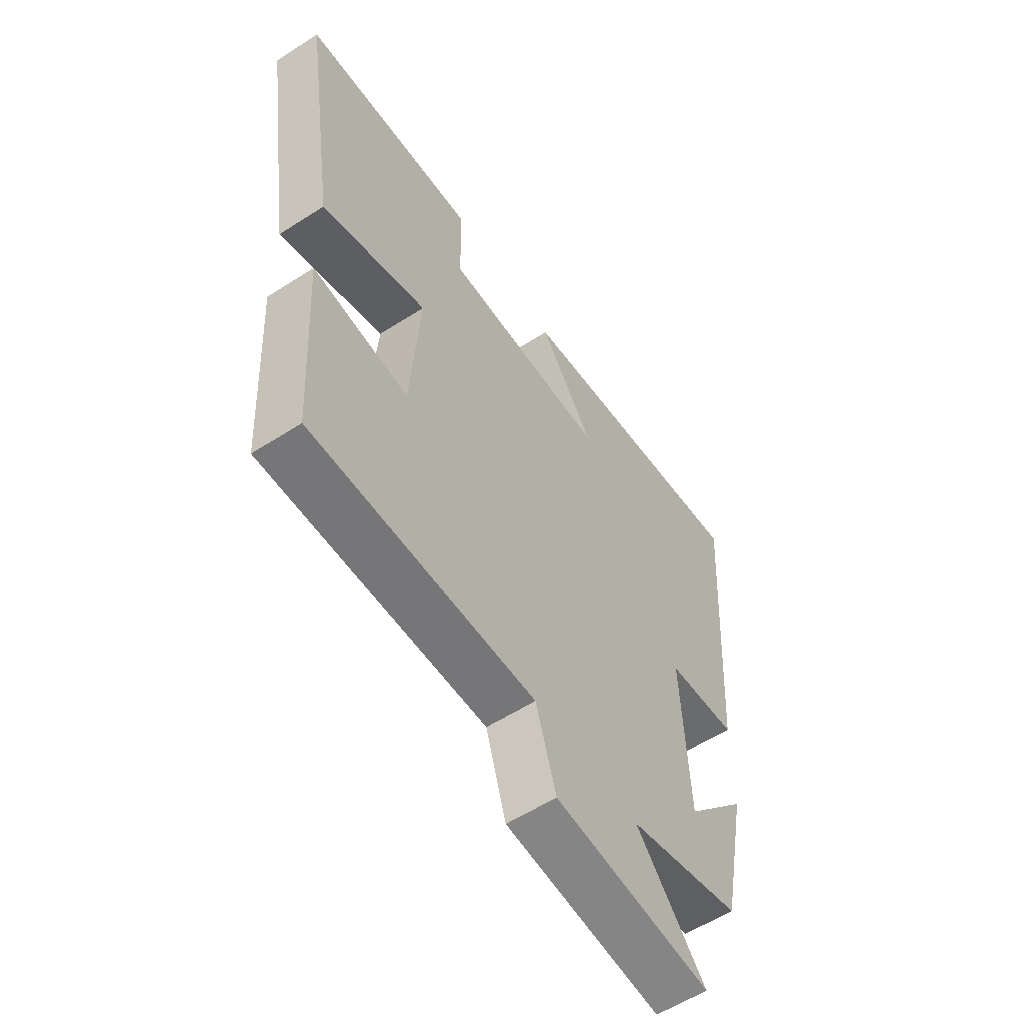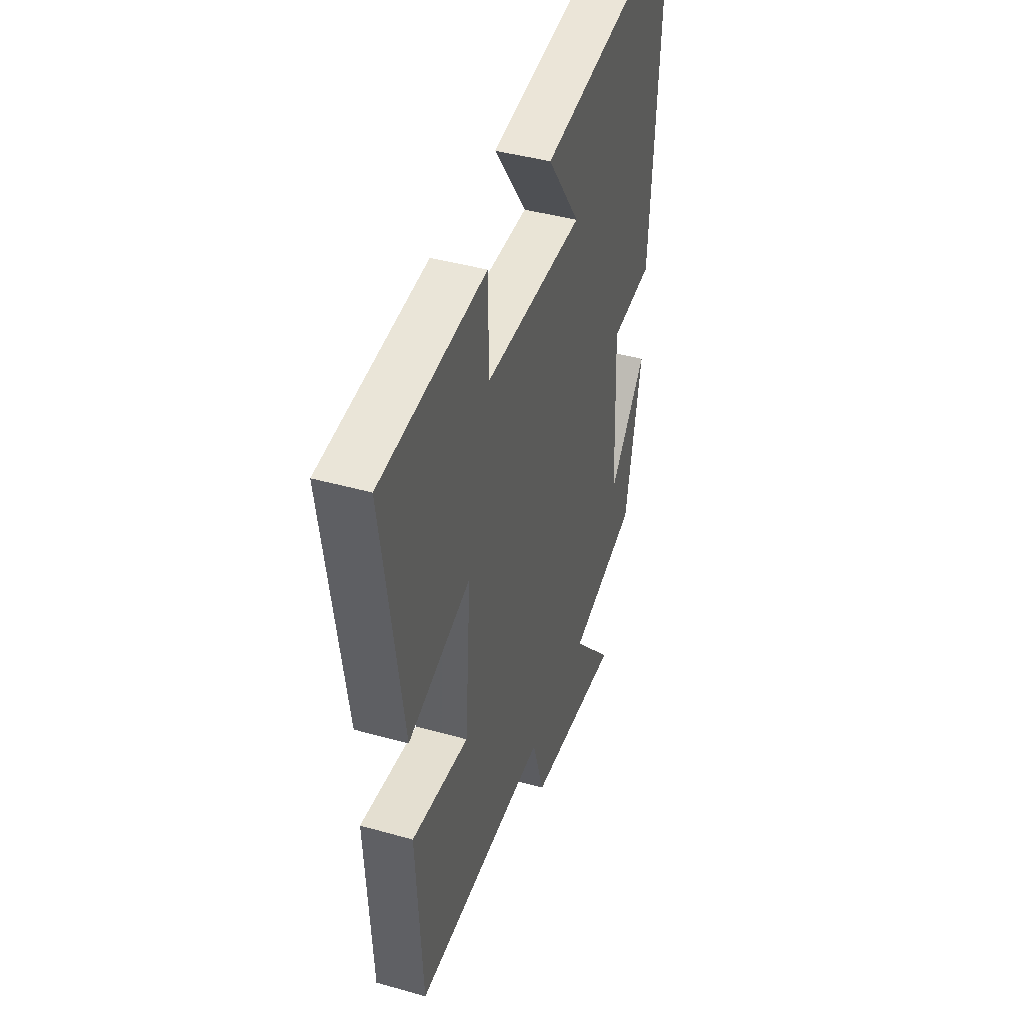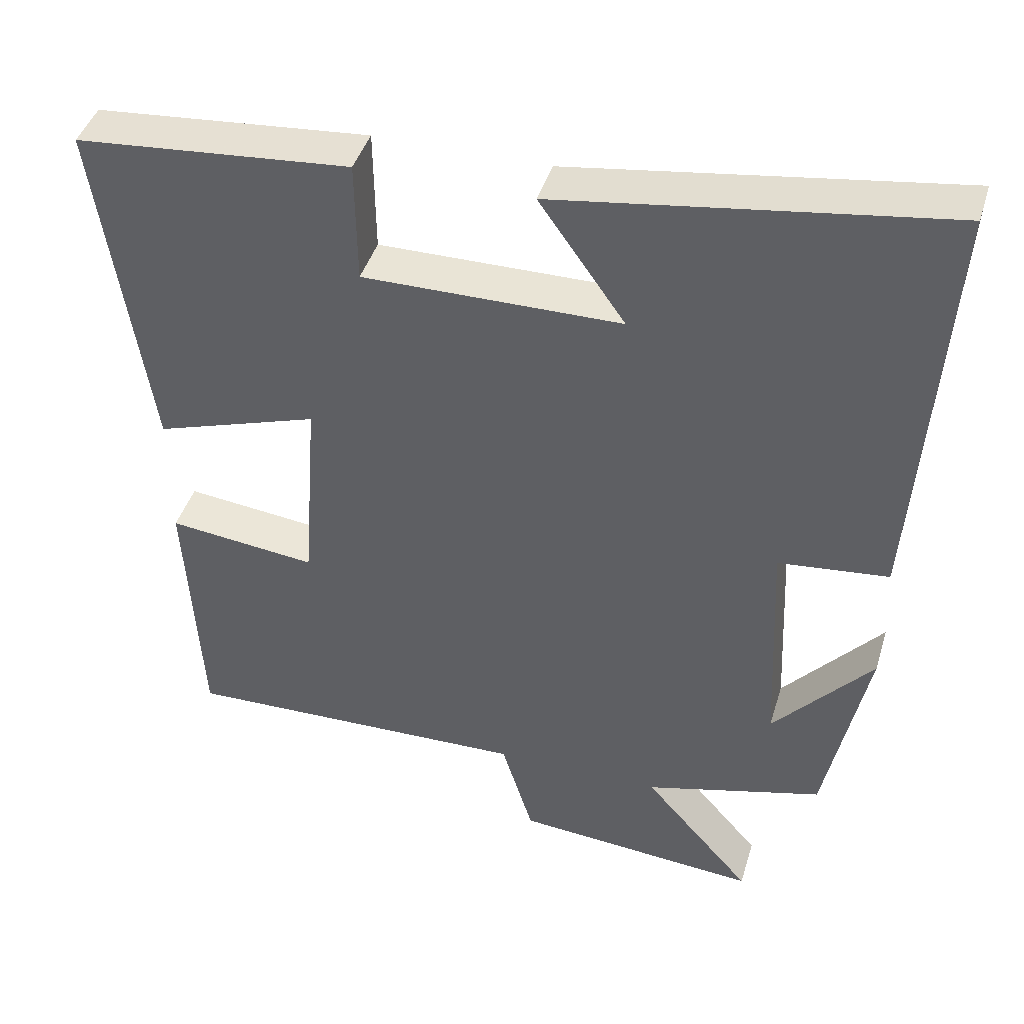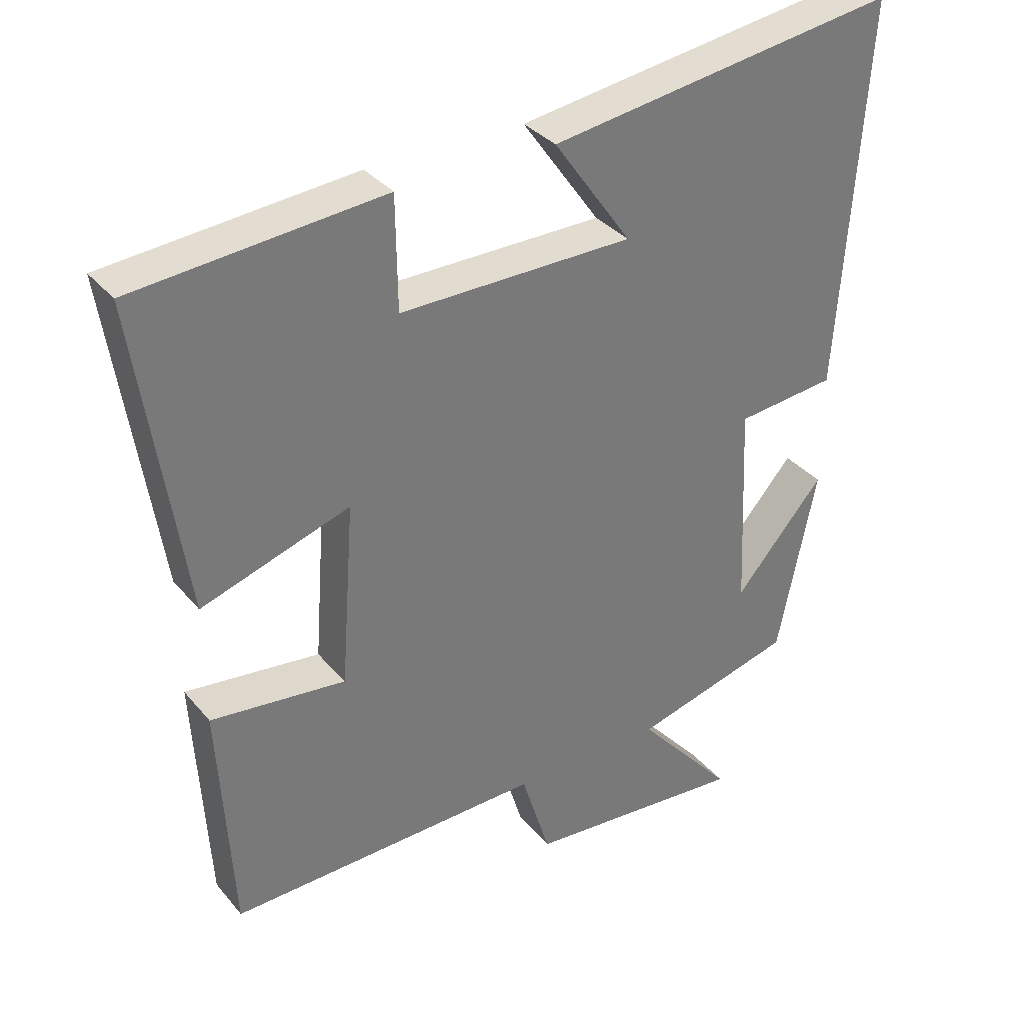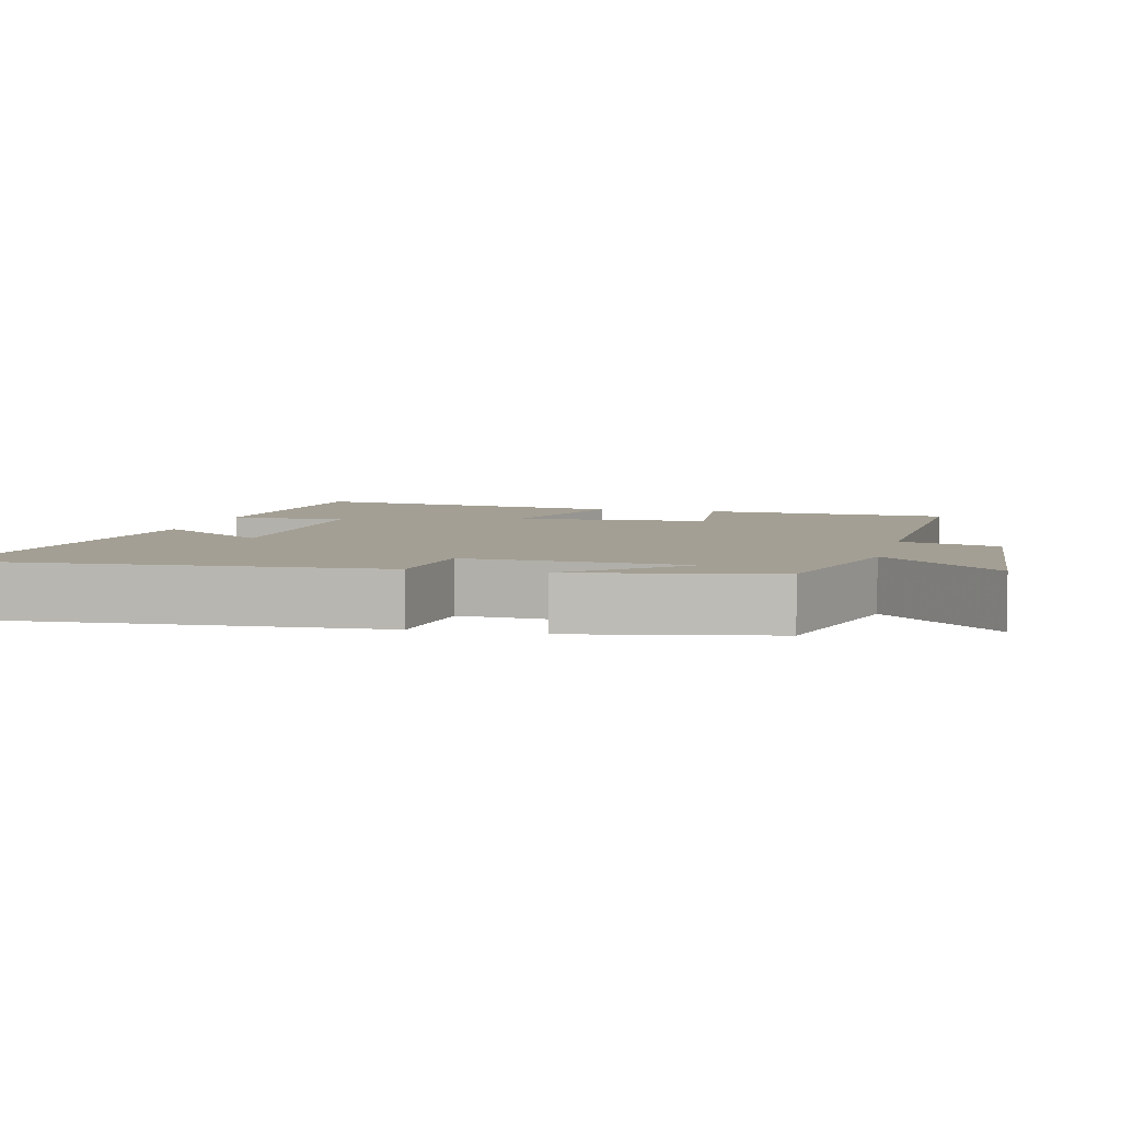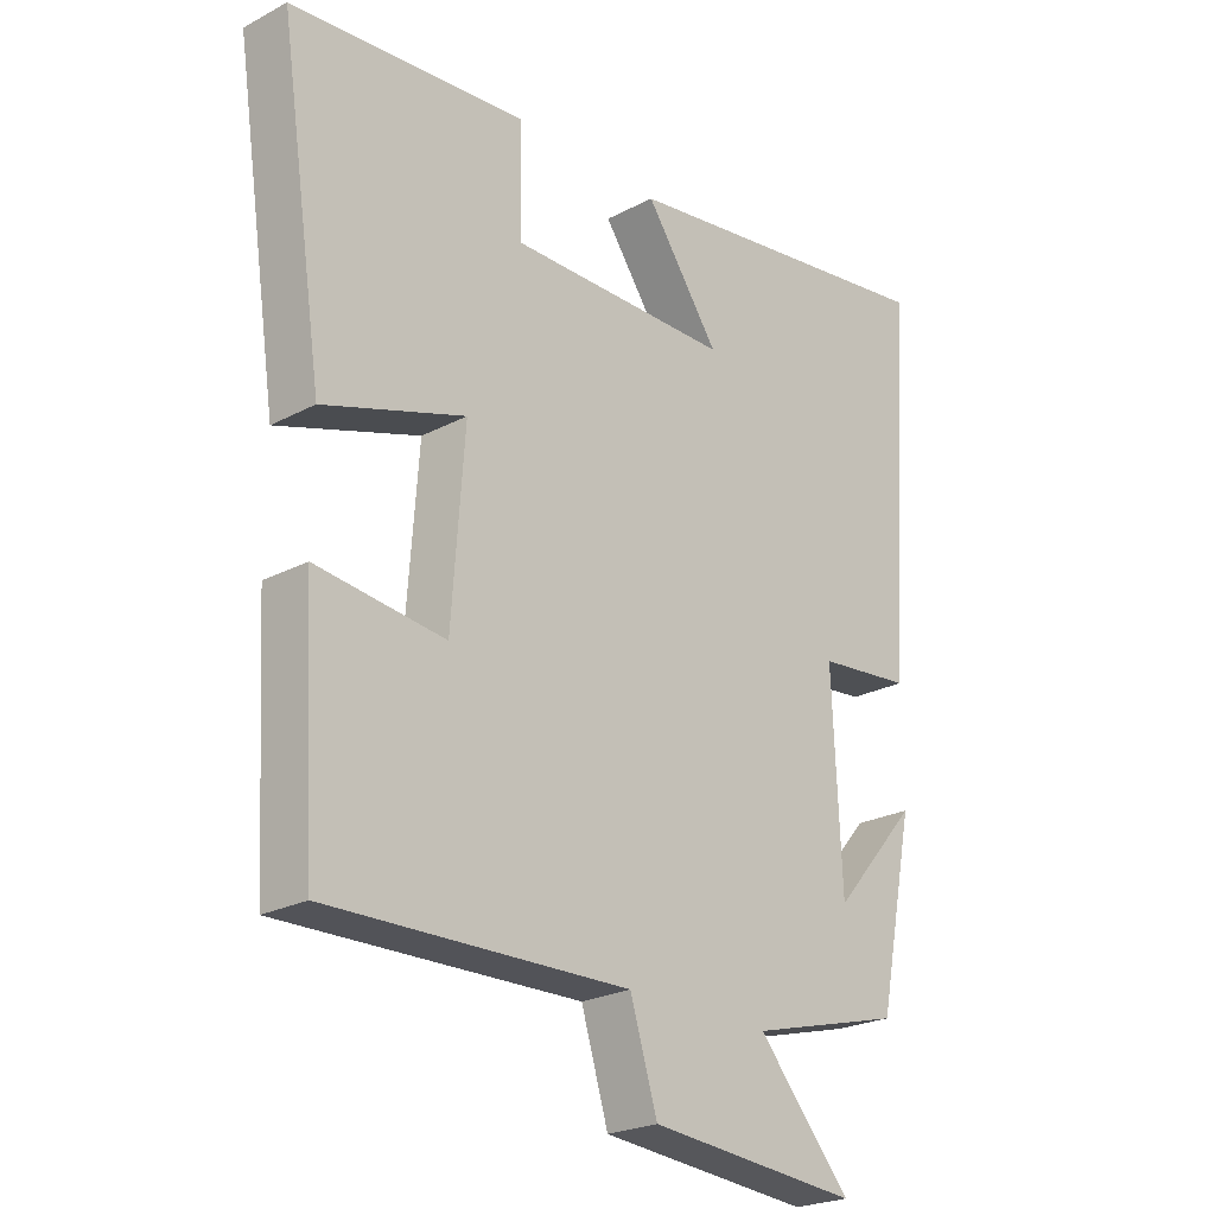
<metadata>
{"format":"obj","ext":"obj","renderer":"f3d","projection":"perspective","resolution":1024,"background":"white","views":[{"elev":-57.9,"azim":-56.3,"up":"+Z"},{"elev":42.3,"azim":-71.3,"up":"+Z"},{"elev":42.9,"azim":16.5,"up":"+Z"},{"elev":34.2,"azim":-33.6,"up":"+Z"},{"elev":5.3,"azim":104.3,"up":"+Y"},{"elev":-23.6,"azim":-48.3,"up":"+Z"}]}
</metadata>
<code>
v -0.568 0.07 0.469
v -0.204 0.07 0.5
v -0.202 0.07 0.336
v 0.14 0.07 0.338
v 0.026 0.07 0.5
v 0.539 0.07 0.574
v 0.5 0.07 0.008
v 0.354 0.07 -0.007
v 0.368 0.07 -0.313
v 0.5 0.07 -0.162
v 0.444 0.07 -0.437
v 0.207 0.07 -0.5
v 0.351 0.07 -0.665
v 0.025 0.07 -0.637
v -0.017 0.07 -0.5
v -0.48 0.07 -0.511
v -0.5 0.07 -0.164
v -0.302 0.07 -0.187
v -0.282 0.07 0.083
v -0.5 0.07 0.012
v -0.568 0 0.469
v -0.204 0 0.5
v -0.202 0 0.336
v 0.14 0 0.338
v 0.026 0 0.5
v 0.539 0 0.574
v 0.5 0 0.008
v 0.354 0 -0.007
v 0.368 0 -0.313
v 0.5 0 -0.162
v 0.444 0 -0.437
v 0.207 0 -0.5
v 0.351 0 -0.665
v 0.025 0 -0.637
v -0.017 0 -0.5
v -0.48 0 -0.511
v -0.5 0 -0.164
v -0.302 0 -0.187
v -0.282 0 0.083
v -0.5 0 0.012
f 1 2 3
f 20 1 3
f 19 20 3
f 18 19 3 4
f 15 16 17 18
f 15 18 4
f 12 13 14 15
f 12 15 4
f 9 10 11 12
f 8 9 12 4
f 7 8 4
f 4 5 6 7
f 23 22 21
f 23 21 40
f 23 40 39
f 24 23 39 38
f 38 37 36 35
f 24 38 35
f 35 34 33 32
f 24 35 32
f 32 31 30 29
f 24 32 29 28
f 24 28 27
f 27 26 25 24
f 1 21 22 2
f 2 22 23 3
f 3 23 24 4
f 4 24 25 5
f 5 25 26 6
f 6 26 27 7
f 7 27 28 8
f 8 28 29 9
f 9 29 30 10
f 10 30 31 11
f 11 31 32 12
f 12 32 33 13
f 13 33 34 14
f 14 34 35 15
f 15 35 36 16
f 16 36 37 17
f 17 37 38 18
f 18 38 39 19
f 19 39 40 20
f 20 40 21 1

</code>
